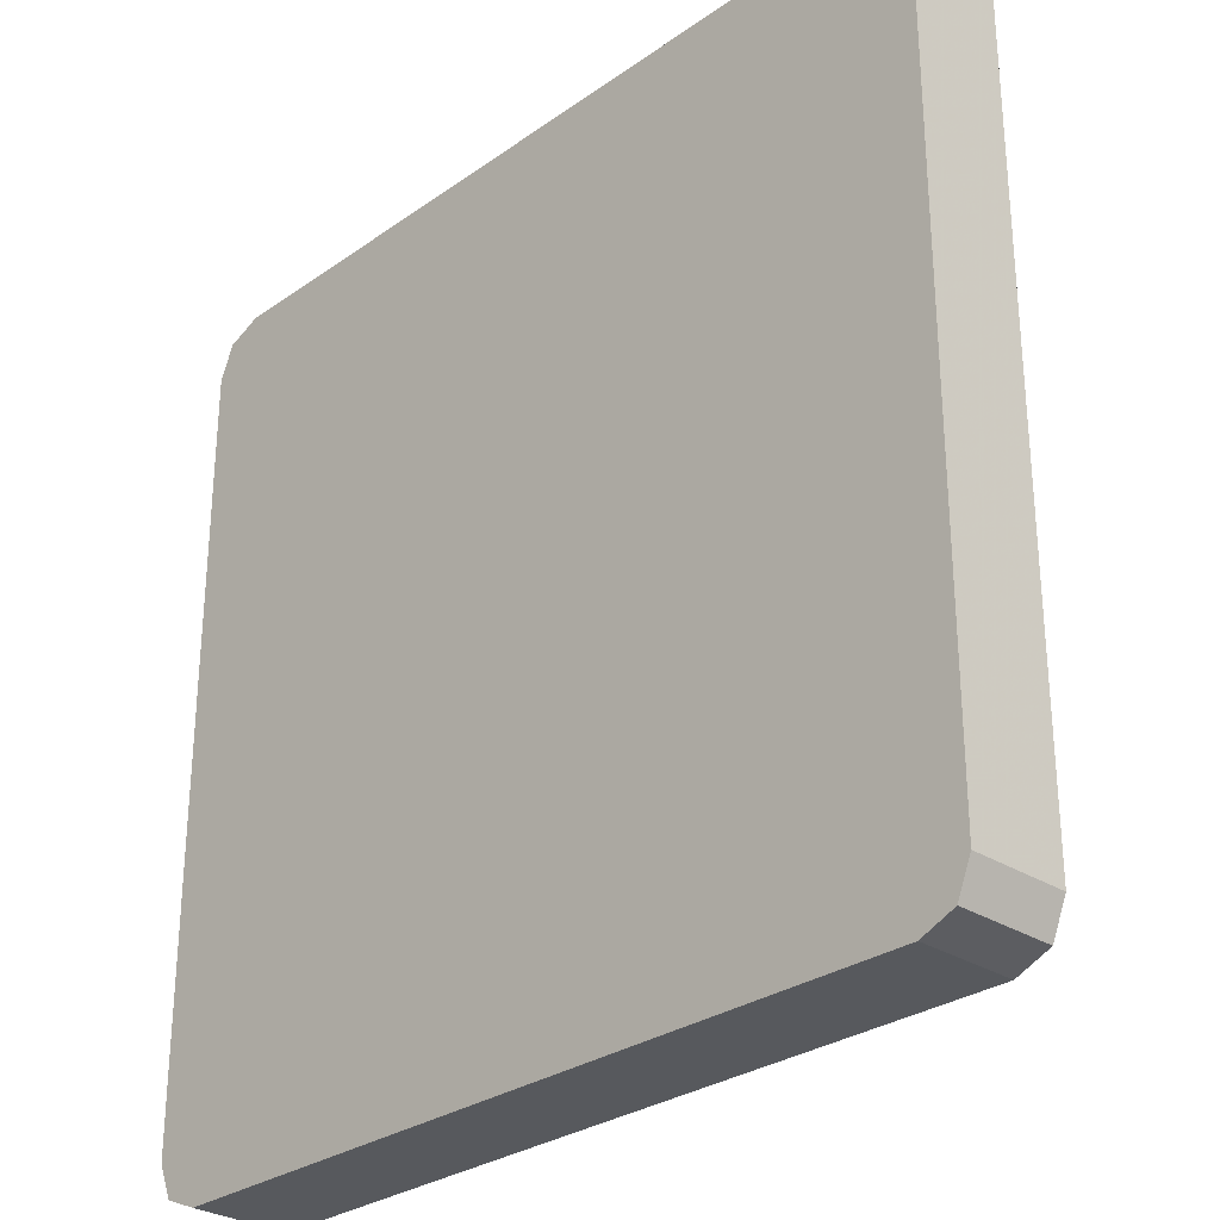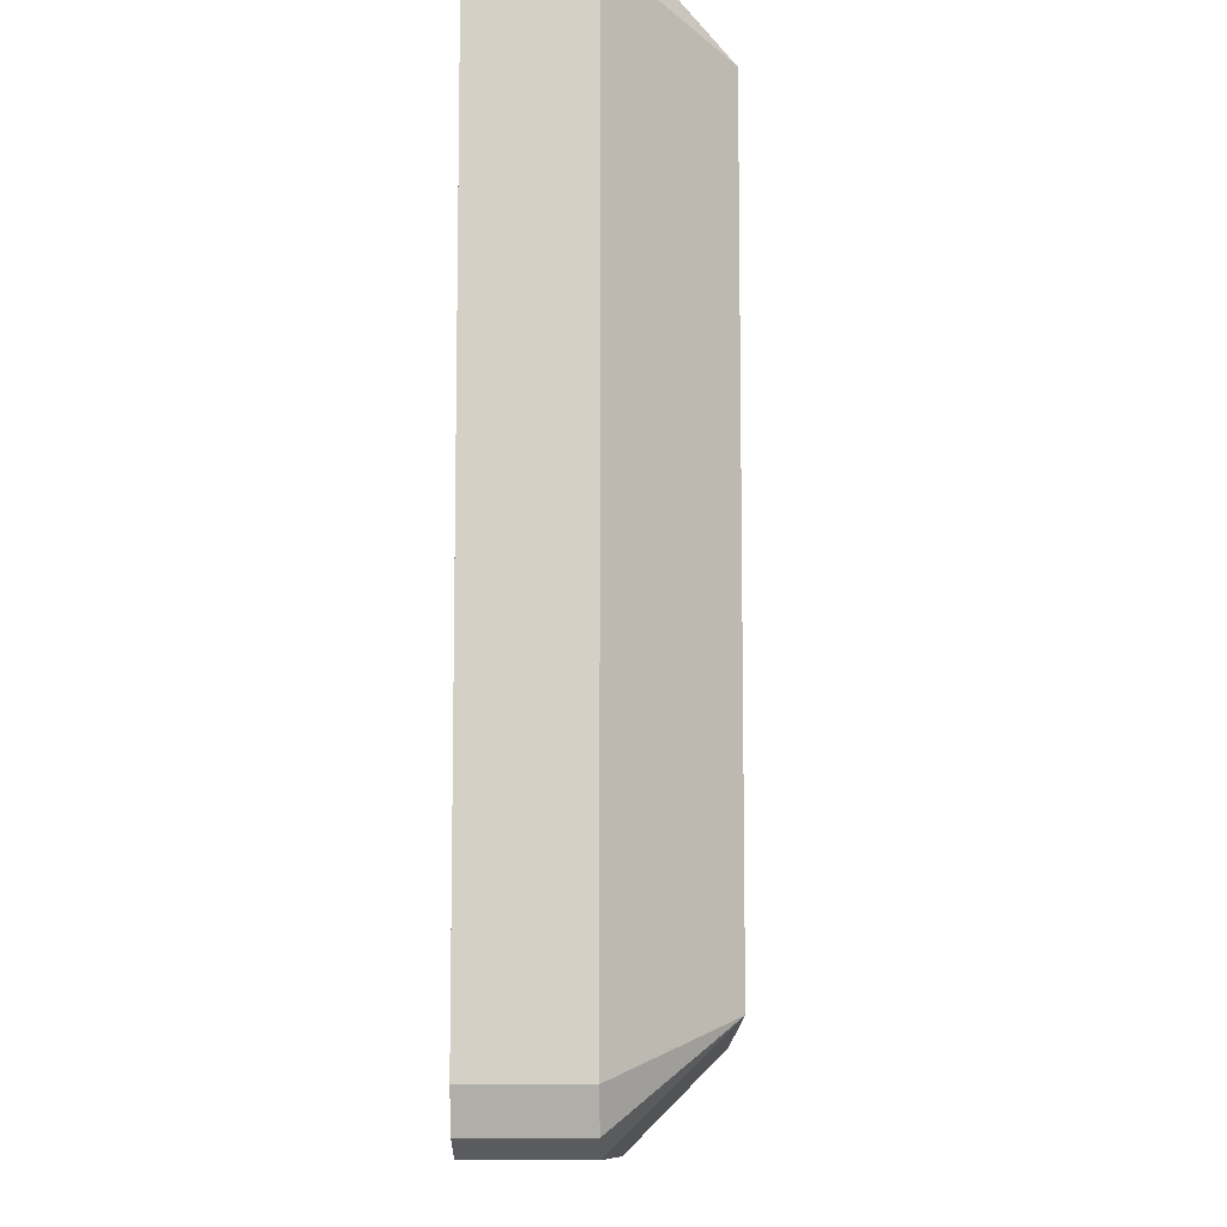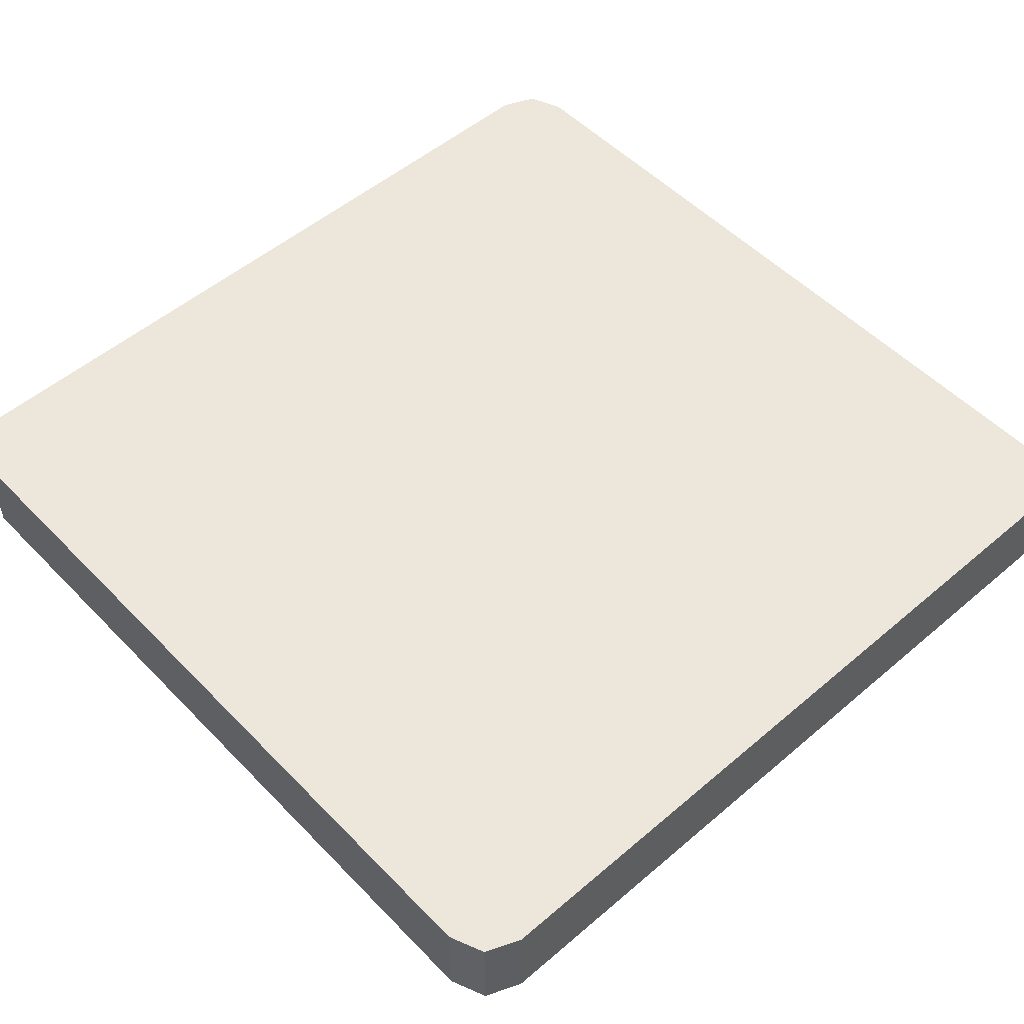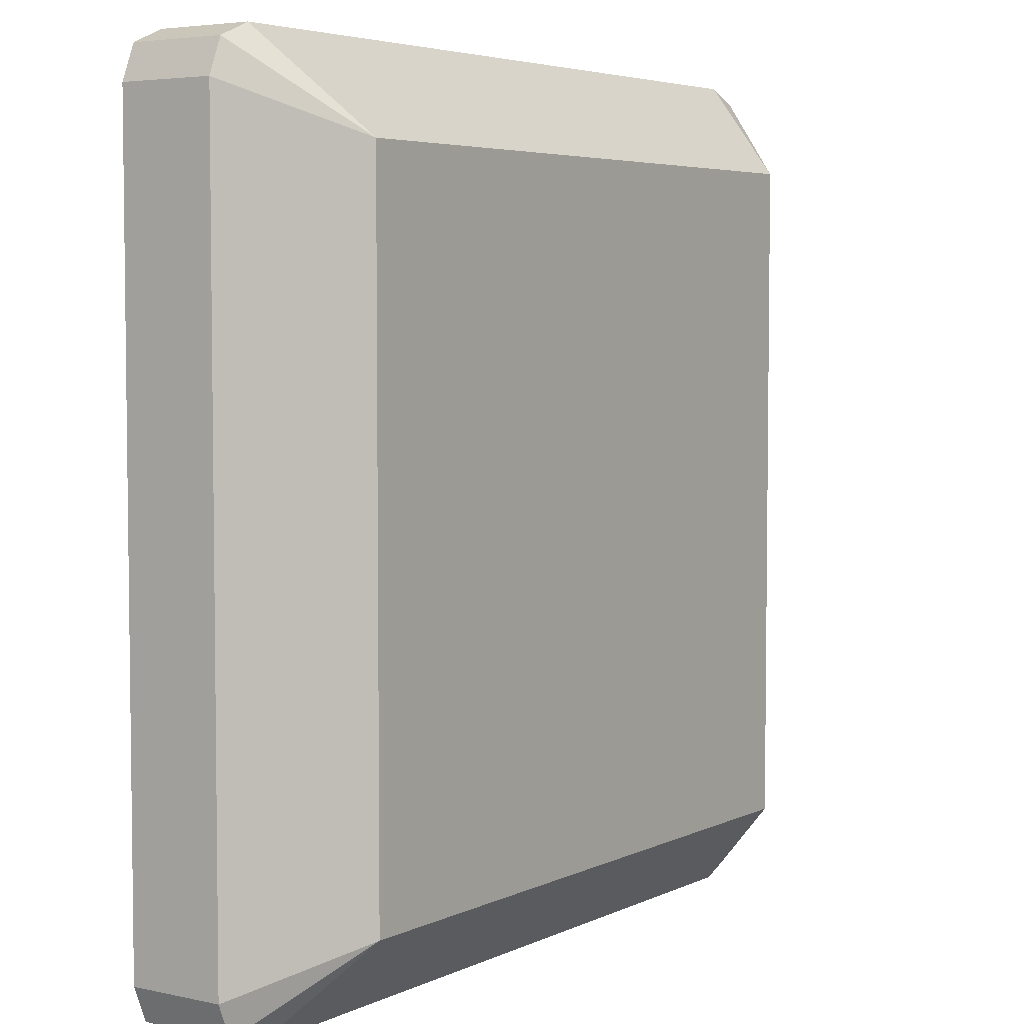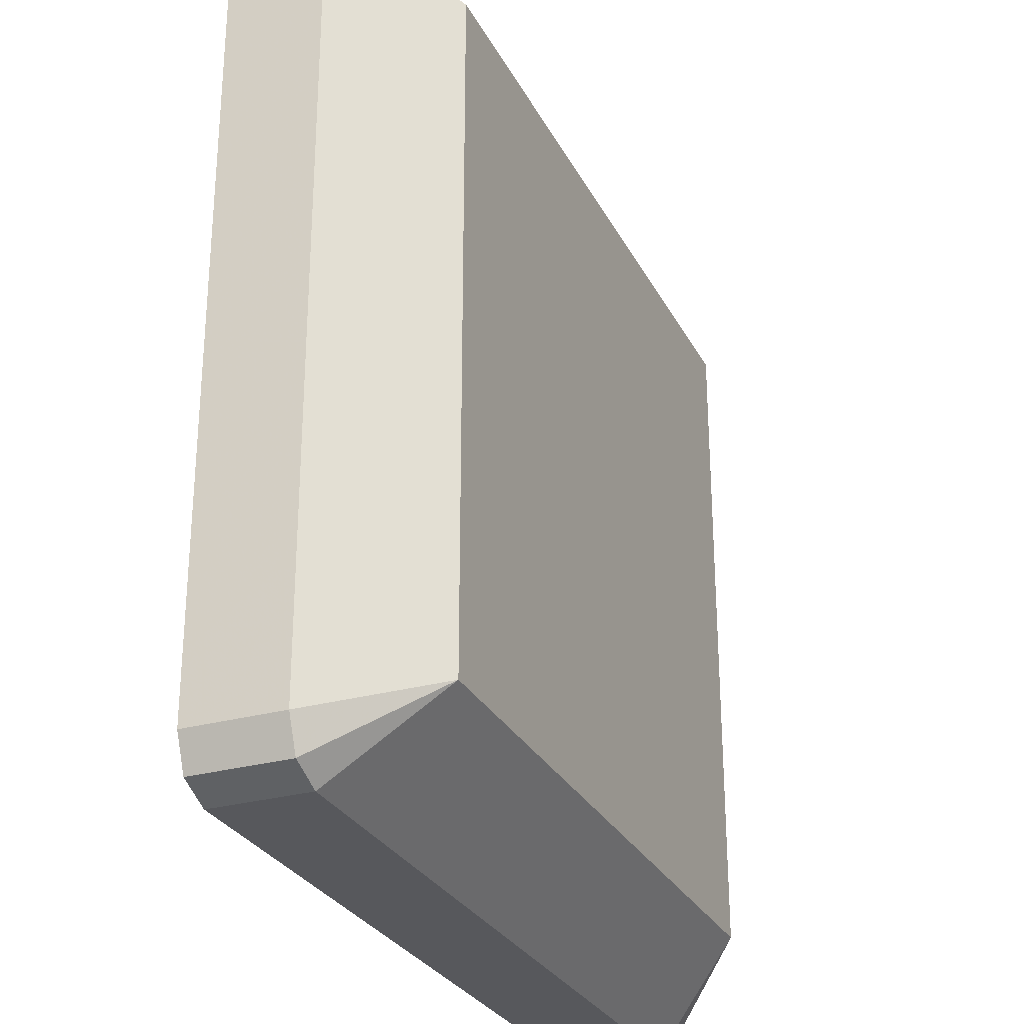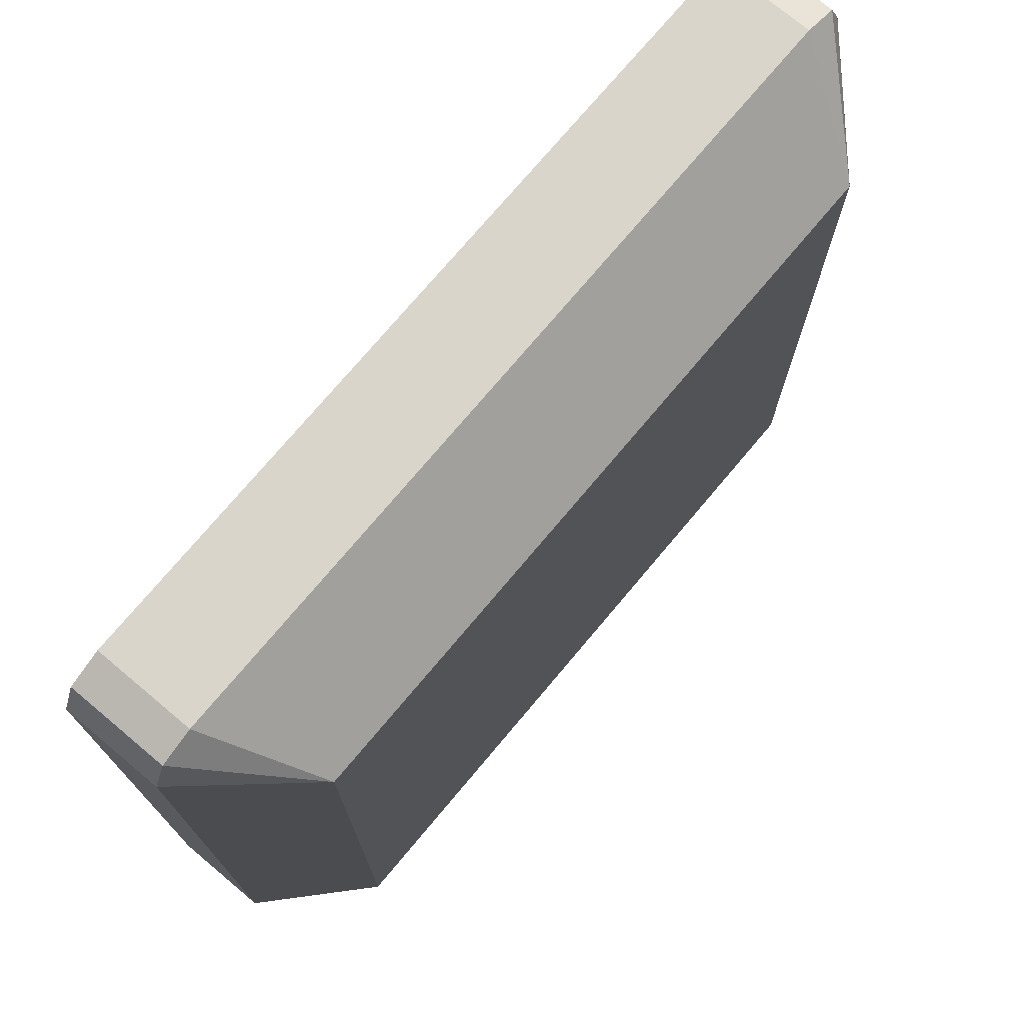
<metadata>
{"format":"obj","ext":"obj","renderer":"f3d","projection":"perspective","resolution":1024,"background":"white","views":[{"elev":-29.0,"azim":-133.8,"up":"+Z"},{"elev":-10.2,"azim":-88.8,"up":"+Z"},{"elev":52.5,"azim":137.5,"up":"+Y"},{"elev":4.7,"azim":-55.4,"up":"+Z"},{"elev":-28.4,"azim":-67.2,"up":"+Z"},{"elev":74.3,"azim":-50.0,"up":"+Z"}]}
</metadata>
<code>
v -0.35 0 0.35
v 0.35 0 0.35
v 0.4 0.1 0.45
v -0.4 0.1 0.45
v -0.4 0.2 0.45
v 0.4 0.2 0.45
v 0.4 0.2 0.4
v -0.4 0.2 0.4
v 0.4 0.1 0.45
v 0.4 0.2 0.45
v -0.4 0.2 0.45
v -0.4 0.1 0.45
v -0.4 0.2 0.4
v -0.4 0.2 0.45
v -0.4354 0.2 0.4354
v -0.4 0.2 0.4
v -0.4354 0.2 0.4354
v -0.45 0.2 0.4
v -0.4354 0.2 0.4354
v -0.4 0.2 0.45
v -0.4 0.1 0.45
v -0.4354 0.1 0.4354
v -0.45 0.2 0.4
v -0.4354 0.2 0.4354
v -0.4354 0.1 0.4354
v -0.45 0.1 0.4
v -0.35 0 0.35
v -0.4354 0.1 0.4354
v -0.4 0.1 0.45
v -0.35 0 0.35
v -0.45 0.1 0.4
v -0.4354 0.1 0.4354
v -0.35 0 -0.35
v -0.35 0 0.35
v -0.45 0.1 0.4
v -0.45 0.1 -0.4
v -0.45 0.2 -0.4
v -0.45 0.2 0.4
v -0.4 0.2 0.4
v -0.4 0.2 -0.4
v -0.45 0.1 0.4
v -0.45 0.2 0.4
v -0.45 0.2 -0.4
v -0.45 0.1 -0.4
v -0.4 0.2 -0.4
v -0.45 0.2 -0.4
v -0.4354 0.2 -0.4354
v -0.4 0.2 -0.4
v -0.4354 0.2 -0.4354
v -0.4 0.2 -0.45
v -0.4354 0.2 -0.4354
v -0.45 0.2 -0.4
v -0.45 0.1 -0.4
v -0.4354 0.1 -0.4354
v -0.4 0.2 -0.45
v -0.4354 0.2 -0.4354
v -0.4354 0.1 -0.4354
v -0.4 0.1 -0.45
v -0.35 0 -0.35
v -0.4354 0.1 -0.4354
v -0.45 0.1 -0.4
v -0.35 0 -0.35
v -0.4 0.1 -0.45
v -0.4354 0.1 -0.4354
v 0.35 0 -0.35
v -0.35 0 -0.35
v -0.4 0.1 -0.45
v 0.4 0.1 -0.45
v 0.4 0.2 -0.45
v -0.4 0.2 -0.45
v -0.4 0.2 -0.4
v 0.4 0.2 -0.4
v -0.4 0.1 -0.45
v -0.4 0.2 -0.45
v 0.4 0.2 -0.45
v 0.4 0.1 -0.45
v 0.4 0.2 -0.4
v 0.4 0.2 -0.45
v 0.4354 0.2 -0.4354
v 0.4 0.2 -0.4
v 0.4354 0.2 -0.4354
v 0.45 0.2 -0.4
v 0.4354 0.2 -0.4354
v 0.4 0.2 -0.45
v 0.4 0.1 -0.45
v 0.4354 0.1 -0.4354
v 0.45 0.2 -0.4
v 0.4354 0.2 -0.4354
v 0.4354 0.1 -0.4354
v 0.45 0.1 -0.4
v 0.35 0 -0.35
v 0.4354 0.1 -0.4354
v 0.4 0.1 -0.45
v 0.35 0 -0.35
v 0.45 0.1 -0.4
v 0.4354 0.1 -0.4354
v 0.35 0 0.35
v 0.35 0 -0.35
v 0.45 0.1 -0.4
v 0.45 0.1 0.4
v 0.45 0.2 0.4
v 0.45 0.2 -0.4
v 0.4 0.2 -0.4
v 0.4 0.2 0.4
v 0.45 0.1 -0.4
v 0.45 0.2 -0.4
v 0.45 0.2 0.4
v 0.45 0.1 0.4
v 0.4 0.2 0.4
v 0.45 0.2 0.4
v 0.4353 0.2 0.4354
v 0.4 0.2 0.4
v 0.4353 0.2 0.4354
v 0.4 0.2 0.45
v 0.4353 0.2 0.4354
v 0.45 0.2 0.4
v 0.45 0.1 0.4
v 0.4353 0.1 0.4354
v 0.4 0.2 0.45
v 0.4353 0.2 0.4354
v 0.4353 0.1 0.4354
v 0.4 0.1 0.45
v 0.3499 0 0.35
v 0.4353 0.1 0.4354
v 0.45 0.1 0.4
v 0.3499 0 0.35
v 0.4 0.1 0.45
v 0.4353 0.1 0.4354
v -0.4 0.2 0.4
v 0.4 0.2 0.4
v 0.4 0.2 -0.4
v -0.4 0.2 -0.4
v -0.35 0 -0.35
v 0.35 0 -0.35
v 0.35 0 0.35
v -0.35 0 0.35
g mesh6195147
f 1 2 3
f 3 4 1
f 5 6 7
f 7 8 5
g mesh6195148
f 9 10 11
f 11 12 9
g mesh6195154
f 13 15 14
f 16 18 17
g mesh6195156
f 19 21 20
f 21 19 22
f 23 25 24
f 25 23 26
g mesh6195159
f 27 29 28
f 30 32 31
f 33 34 35
f 35 36 33
f 37 38 39
f 39 40 37
g mesh6195161
f 41 42 43
f 43 44 41
g mesh6195167
f 45 47 46
f 48 50 49
g mesh6195169
f 51 53 52
f 53 51 54
f 55 57 56
f 57 55 58
g mesh6195172
f 59 61 60
f 62 64 63
f 65 66 67
f 67 68 65
f 69 70 71
f 71 72 69
g mesh6195174
f 73 74 75
f 75 76 73
g mesh6195180
f 77 79 78
f 80 82 81
g mesh6195182
f 83 85 84
f 85 83 86
f 87 89 88
f 89 87 90
g mesh6195185
f 91 93 92
f 94 96 95
f 97 98 99
f 99 100 97
f 101 102 103
f 103 104 101
g mesh6195187
f 105 106 107
f 107 108 105
g mesh6195193
f 109 111 110
f 112 114 113
g mesh6195195
f 115 117 116
f 117 115 118
f 119 121 120
f 121 119 122
g mesh6195198
f 123 125 124
f 126 128 127
f 129 130 131
f 131 132 129
f 133 134 135
f 135 136 133

</code>
